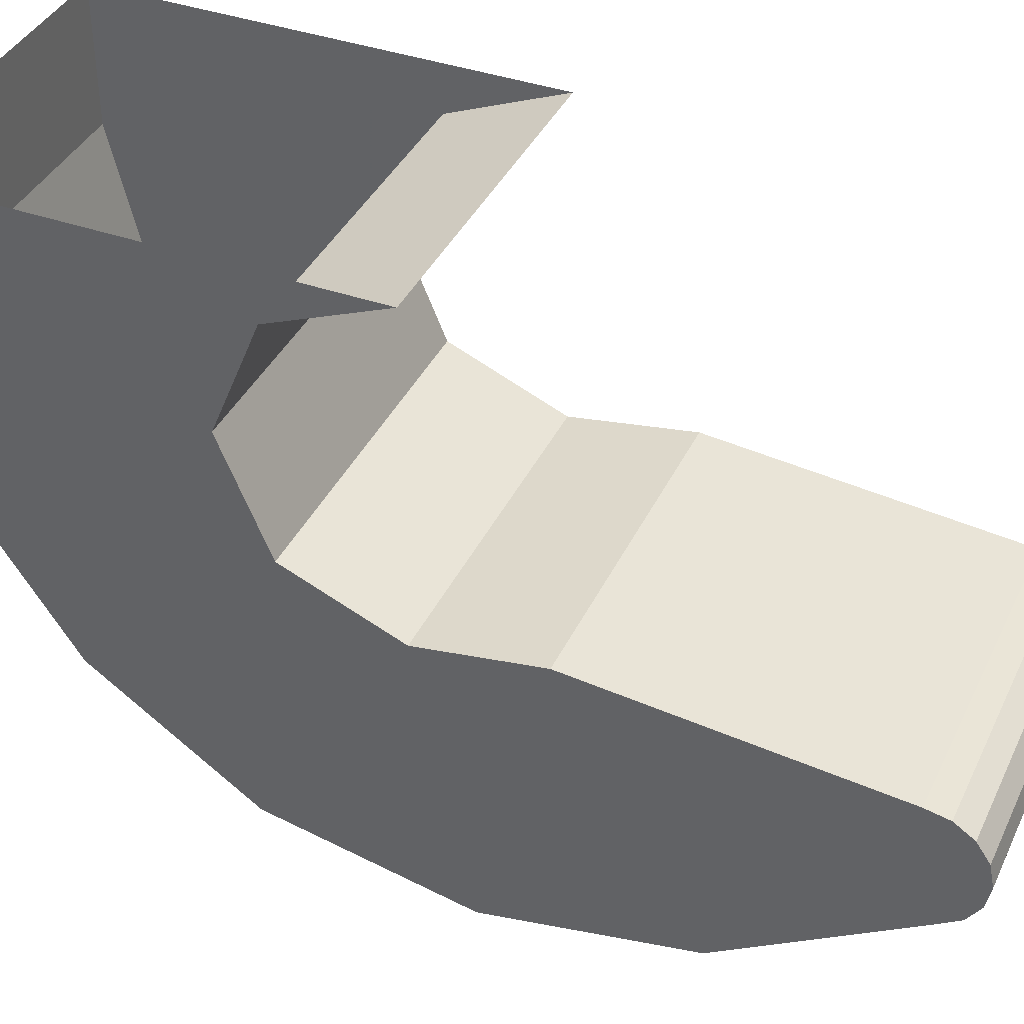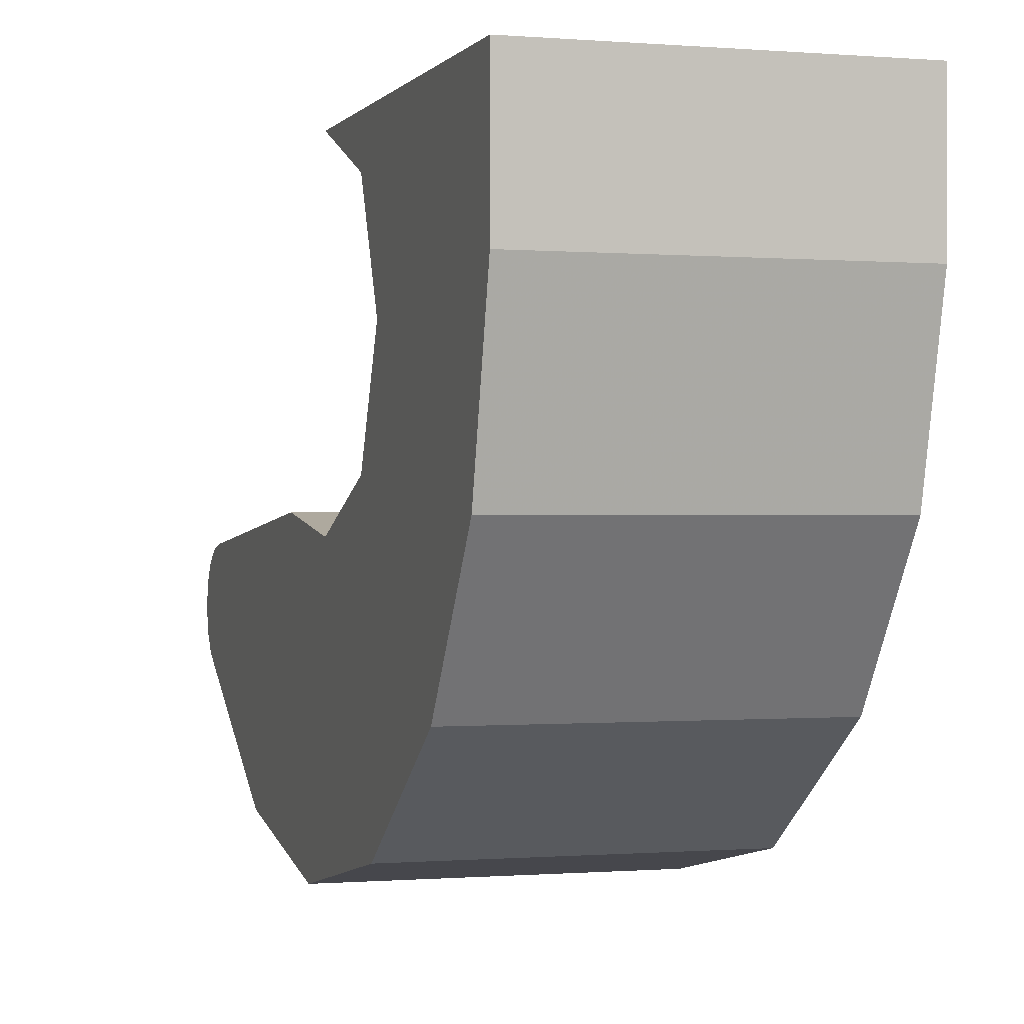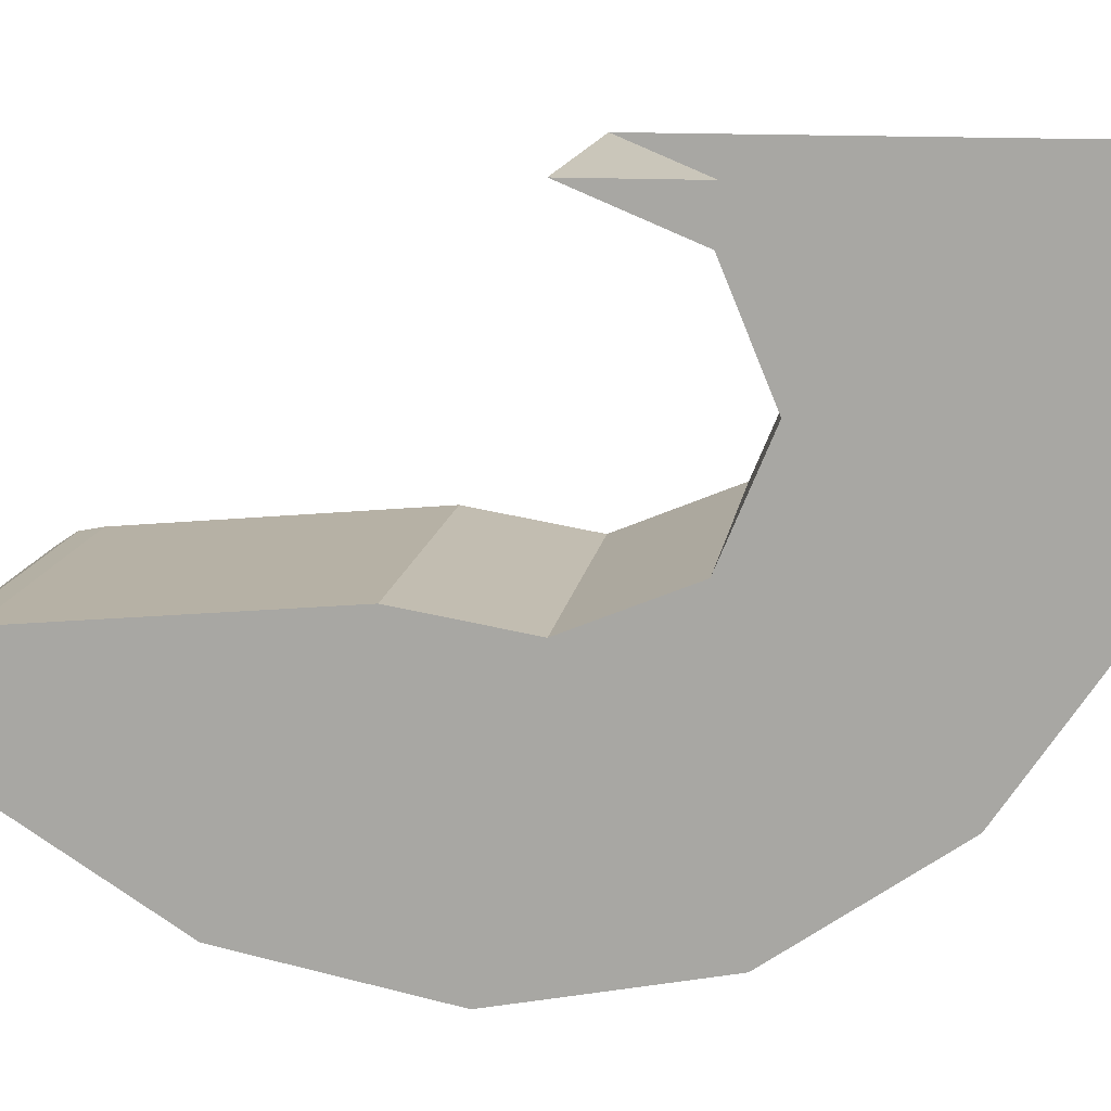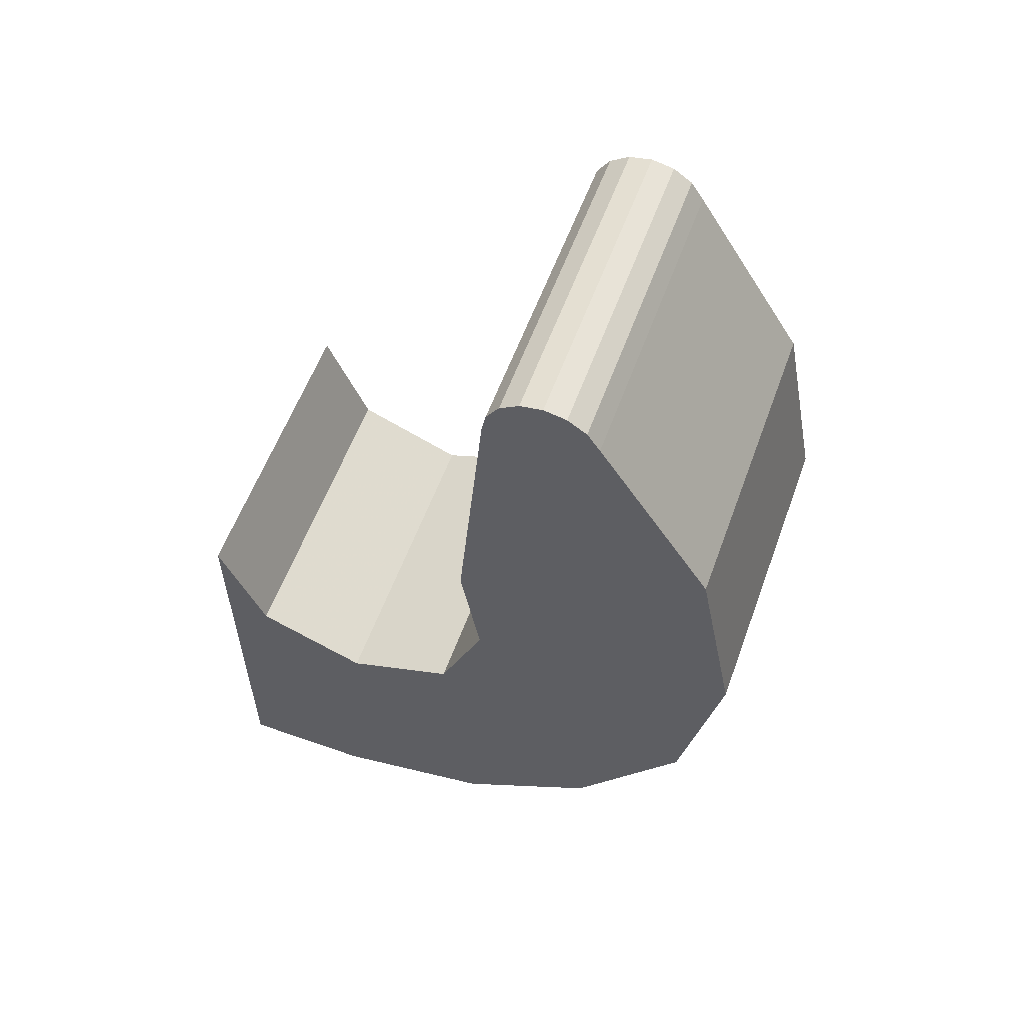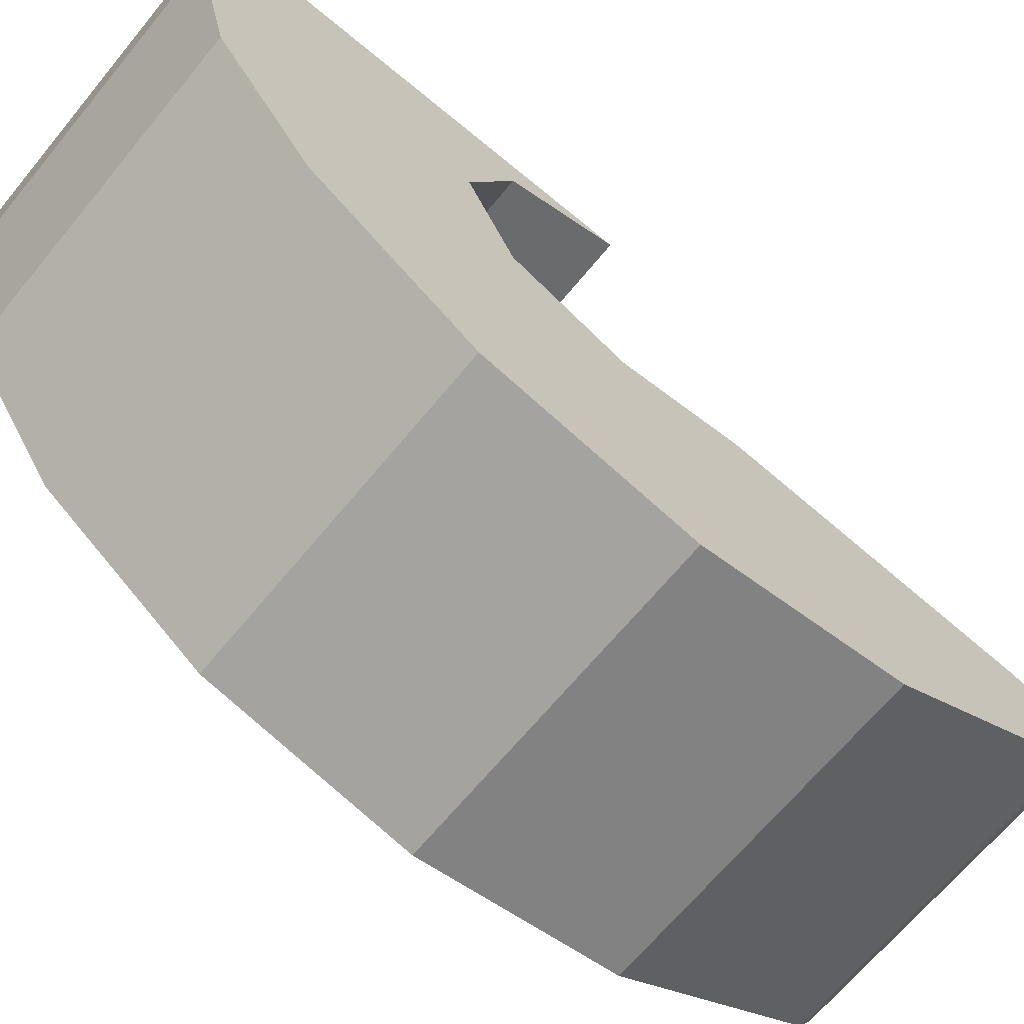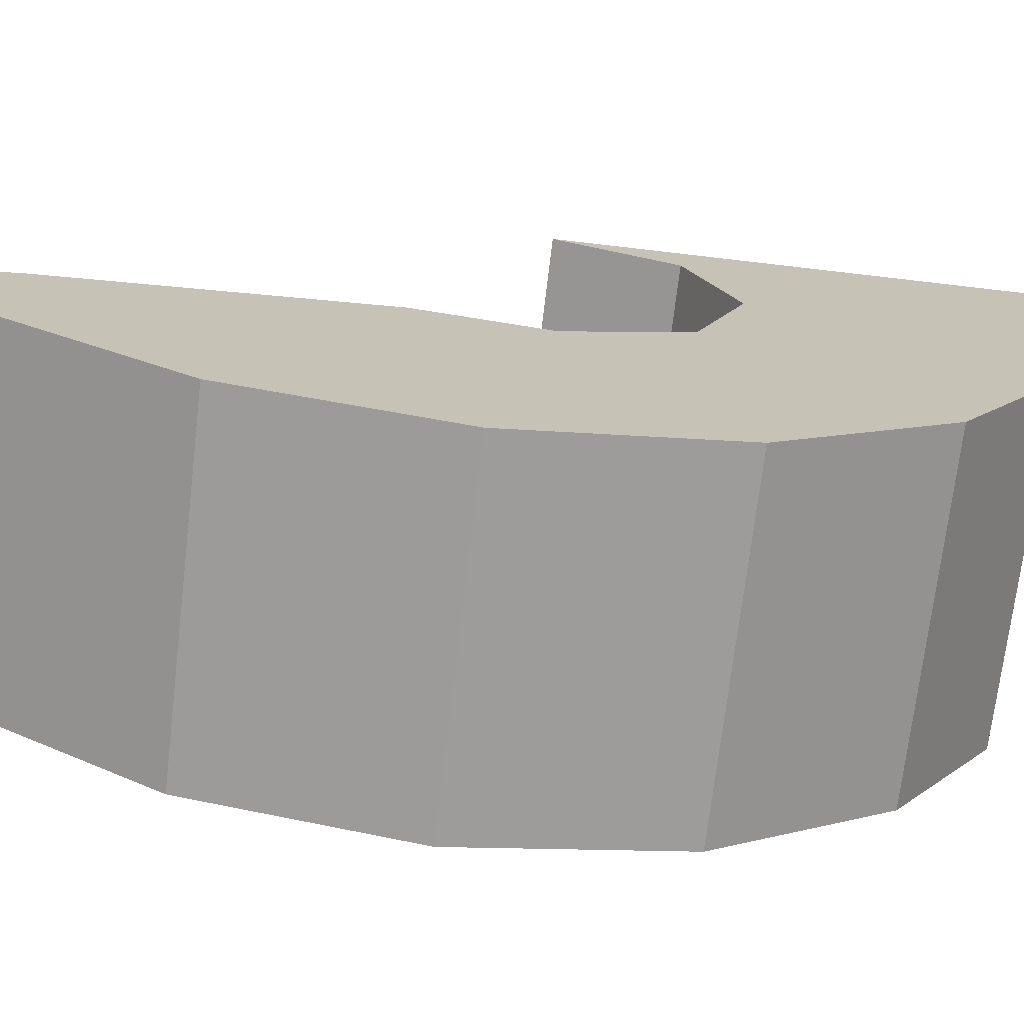
<metadata>
{"format":"obj","ext":"obj","renderer":"f3d","projection":"perspective","resolution":1024,"background":"white","views":[{"elev":39.4,"azim":113.7,"up":"+Z"},{"elev":-0.3,"azim":-17.6,"up":"+Z"},{"elev":13.6,"azim":-81.6,"up":"+Z"},{"elev":57.8,"azim":110.0,"up":"+Y"},{"elev":-67.6,"azim":50.4,"up":"+Z"},{"elev":-71.2,"azim":-96.7,"up":"+Z"}]}
</metadata>
<code>
v -0.1 0.2744 -0.2079
v -0.1 0.26 -0.205
v 0.1 0.26 -0.205
v 0.1 0.2744 -0.2079
v -0.1 0.2865 -0.216
v -0.1 0.2744 -0.2079
v 0.1 0.2744 -0.2079
v 0.1 0.2865 -0.216
v -0.1 0.2946 -0.2281
v -0.1 0.2865 -0.216
v 0.1 0.2865 -0.216
v 0.1 0.2946 -0.2281
v -0.1 0.2975 -0.2425
v -0.1 0.2946 -0.2281
v 0.1 0.2946 -0.2281
v 0.1 0.2975 -0.2425
v -0.1 0.2946 -0.2569
v -0.1 0.2975 -0.2425
v 0.1 0.2975 -0.2425
v 0.1 0.2946 -0.2569
v -0.1 0.2865 -0.269
v -0.1 0.2946 -0.2569
v 0.1 0.2946 -0.2569
v 0.1 0.2865 -0.269
v -0.1 0.2744 -0.2771
v -0.1 0.2865 -0.269
v 0.1 0.2865 -0.269
v 0.1 0.2744 -0.2771
v 0.1 0.2865 -0.269
v 0.1 0.2744 -0.2771
v 0.1 0.26 -0.205
v 0.1 0.2744 -0.2079
v 0.1 0.2865 -0.269
v 0.1 0.2744 -0.2079
v 0.1 0.2865 -0.216
v 0.1 0.2946 -0.2569
v 0.1 0.2946 -0.2569
v 0.1 0.2865 -0.216
v 0.1 0.2946 -0.2281
v 0.1 0.2975 -0.2425
v -0.1 0.2865 -0.269
v -0.1 0.2744 -0.2771
v -0.1 0.26 -0.205
v -0.1 0.2744 -0.2079
v -0.1 0.2865 -0.269
v -0.1 0.2744 -0.2079
v -0.1 0.2865 -0.216
v -0.1 0.2946 -0.2569
v -0.1 0.2946 -0.2569
v -0.1 0.2865 -0.216
v -0.1 0.2946 -0.2281
v -0.1 0.2975 -0.2425
v -0.1 -0.07071 -0.1707
v -0.1 0 -0.2
v 0.1 0 -0.2
v 0.1 -0.07071 -0.1707
v -0.1 -0.1 -0.1
v -0.1 -0.07071 -0.1707
v 0.1 -0.07071 -0.1707
v 0.1 -0.1 -0.1
v -0.1 -0.07071 -0.02929
v -0.1 -0.1 -0.1
v 0.1 -0.1 -0.1
v 0.1 -0.07071 -0.02929
v -0.1 0 0
v -0.1 -0.07071 -0.02929
v 0.1 -0.07071 -0.02929
v 0.1 0 0
v 0.1 -0.1 -0.2
v 0.1 -0.07071 -0.1707
v 0.1 0 -0.2
v 0.1 -0.1 -0.2
v 0.1 -0.1 -0.1
v 0.1 -0.07071 -0.1707
v 0.1 -0.1 0
v 0.1 -0.07071 -0.02929
v 0.1 -0.1 -0.1
v 0.1 -0.1 0
v 0.1 0 0
v 0.1 -0.07071 -0.02929
v -0.1 -0.1 -0.2
v -0.1 -0.07071 -0.1707
v -0.1 0 -0.2
v -0.1 -0.1 -0.2
v -0.1 -0.1 -0.1
v -0.1 -0.07071 -0.1707
v -0.1 -0.1 0
v -0.1 -0.07071 -0.02929
v -0.1 -0.1 -0.1
v -0.1 -0.1 0
v -0.1 0 0
v -0.1 -0.07071 -0.02929
v -0.1 -0.275 -0.085
v 0.1 -0.275 -0.085
v 0.1 -0.275 0
v -0.1 -0.275 0
v -0.1 -0.25 -0.19
v 0.1 -0.25 -0.19
v 0.1 -0.275 -0.085
v -0.1 -0.275 -0.085
v -0.1 -0.19 -0.28
v 0.1 -0.19 -0.28
v 0.1 -0.25 -0.19
v -0.1 -0.25 -0.19
v 0.1 -0.19 -0.28
v -0.1 -0.19 -0.28
v -0.1 -0.09 -0.35
v 0.1 -0.09 -0.35
v 0.1 -0.09 -0.35
v -0.1 -0.09 -0.35
v -0.1 0.035 -0.375
v 0.1 0.035 -0.375
v 0.1 0.035 -0.375
v -0.1 0.035 -0.375
v -0.1 0.16 -0.35
v 0.1 0.16 -0.35
v 0.1 0.16 -0.35
v -0.1 0.16 -0.35
v -0.1 0.2744 -0.2771
v 0.1 0.2744 -0.2771
v 0.1 0.075 -0.1875
v 0.1 0.26 -0.205
v -0.1 0.26 -0.205
v -0.1 0.075 -0.1875
v -0.1 0 -0.2
v 0.1 0 -0.2
v 0.1 0.075 -0.1875
v -0.1 0.075 -0.1875
v 0.1 -0.1 0
v 0.1 -0.275 0
v 0.1 -0.275 -0.085
v 0.1 -0.1 -0.1
v 0.1 -0.25 -0.19
v 0.1 -0.1 -0.2
v 0.1 -0.1 -0.1
v 0.1 -0.275 -0.085
v 0.1 -0.19 -0.28
v 0.1 -0.09 -0.35
v 0.1 -0.1 -0.2
v 0.1 -0.25 -0.19
v 0.1 0 -0.2
v 0.1 -0.1 -0.2
v 0.1 -0.09 -0.35
v 0.1 0.035 -0.375
v 0.1 0.075 -0.1875
v 0.1 0 -0.2
v 0.1 0.035 -0.375
v 0.1 0.16 -0.35
v 0.1 0.2744 -0.2771
v 0.1 0.26 -0.205
v 0.1 0.075 -0.1875
v 0.1 0.16 -0.35
v -0.1 -0.1 -0.1
v -0.1 -0.275 -0.085
v -0.1 -0.275 0
v -0.1 -0.1 0
v -0.1 -0.275 -0.085
v -0.1 -0.1 -0.1
v -0.1 -0.1 -0.2
v -0.1 -0.25 -0.19
v -0.1 -0.19 -0.28
v -0.1 -0.25 -0.19
v -0.1 -0.1 -0.2
v -0.1 -0.09 -0.35
v -0.1 -0.1 -0.2
v -0.1 0 -0.2
v -0.1 0.035 -0.375
v -0.1 -0.09 -0.35
v -0.1 0.16 -0.35
v -0.1 0.035 -0.375
v -0.1 0 -0.2
v -0.1 0.075 -0.1875
v -0.1 0.2744 -0.2771
v -0.1 0.16 -0.35
v -0.1 0.075 -0.1875
v -0.1 0.26 -0.205
g mesh7423660
f 1 2 3
f 3 4 1
f 5 6 7
f 7 8 5
f 9 10 11
f 11 12 9
f 13 14 15
f 15 16 13
f 17 18 19
f 19 20 17
f 21 22 23
f 23 24 21
f 25 26 27
f 27 28 25
g mesh7423661
f 29 31 30
f 31 29 32
f 33 35 34
f 35 33 36
f 37 39 38
f 39 37 40
g mesh7423664
f 41 42 43
f 43 44 41
f 45 46 47
f 47 48 45
f 49 50 51
f 51 52 49
g mesh7423668
f 53 55 54
f 55 53 56
f 57 59 58
f 59 57 60
f 61 63 62
f 63 61 64
f 65 67 66
f 67 65 68
g mesh7423672
f 69 71 70
f 72 74 73
f 75 77 76
f 78 80 79
g mesh7423674
f 81 82 83
f 84 85 86
f 87 88 89
f 90 91 92
g mesh7423676
f 93 94 95
f 95 96 93
g mesh7423678
f 97 98 99
f 99 100 97
g mesh7423680
f 101 102 103
f 103 104 101
g mesh7423682
f 105 106 107
f 107 108 105
g mesh7423684
f 109 110 111
f 111 112 109
g mesh7423686
f 113 114 115
f 115 116 113
g mesh7423688
f 117 118 119
f 119 120 117
g mesh7423690
f 121 122 123
f 123 124 121
g mesh7423692
f 125 126 127
f 127 128 125
f 129 130 131
f 131 132 129
f 133 134 135
f 135 136 133
f 137 138 139
f 139 140 137
f 141 142 143
f 143 144 141
f 145 146 147
f 147 148 145
f 149 150 151
f 151 152 149
f 153 154 155
f 155 156 153
f 157 158 159
f 159 160 157
f 161 162 163
f 163 164 161
f 165 166 167
f 167 168 165
f 169 170 171
f 171 172 169
f 173 174 175
f 175 176 173

</code>
